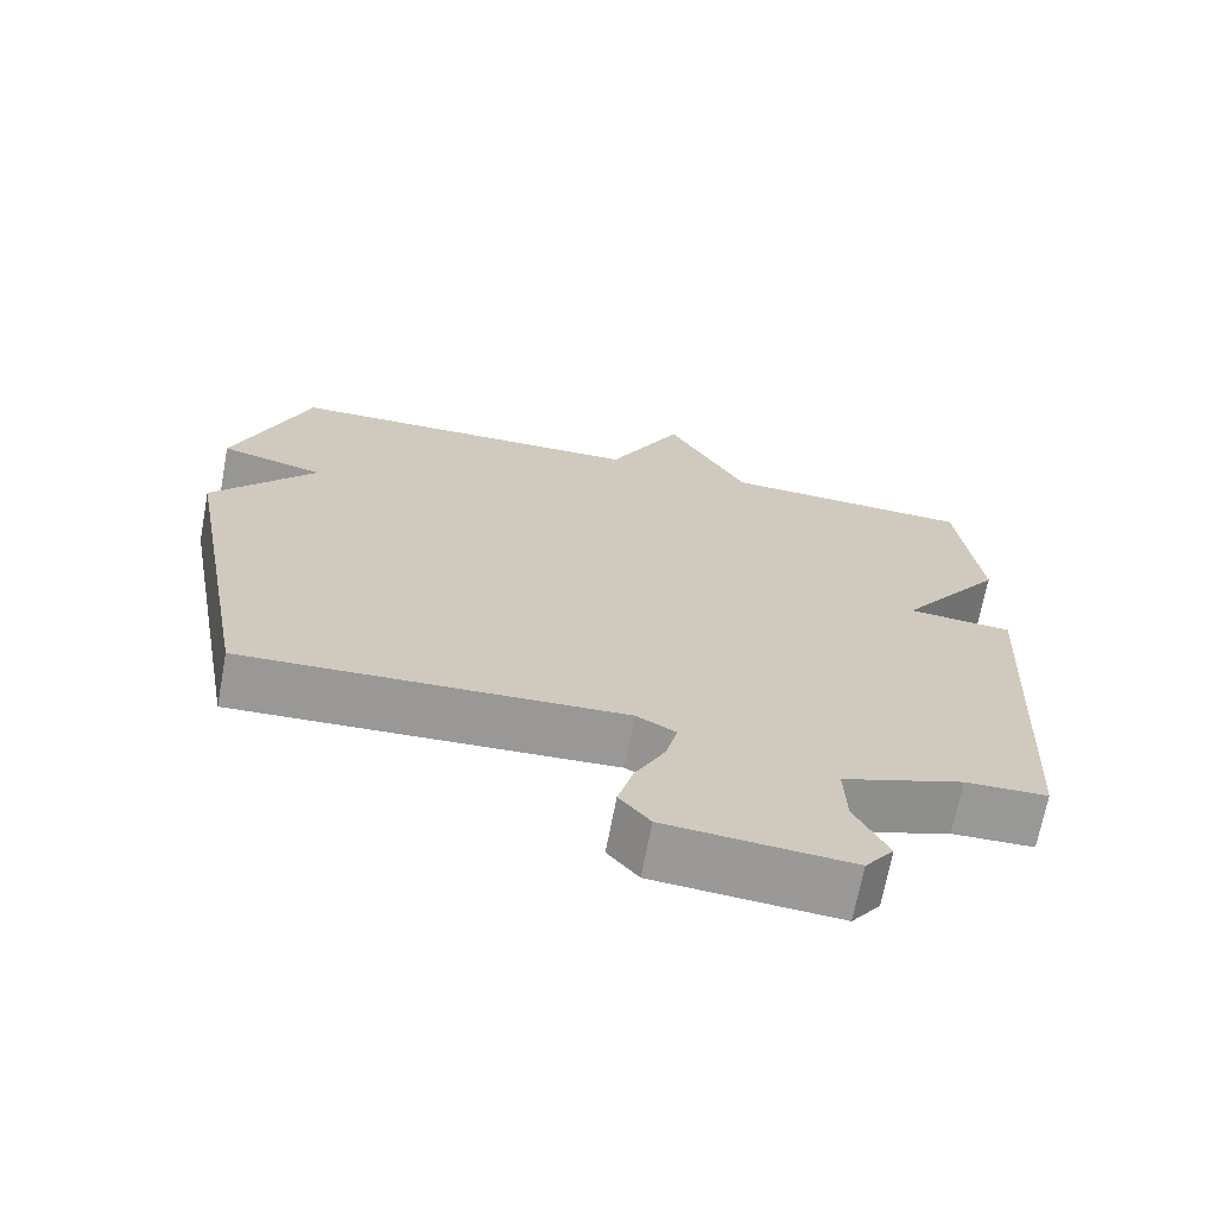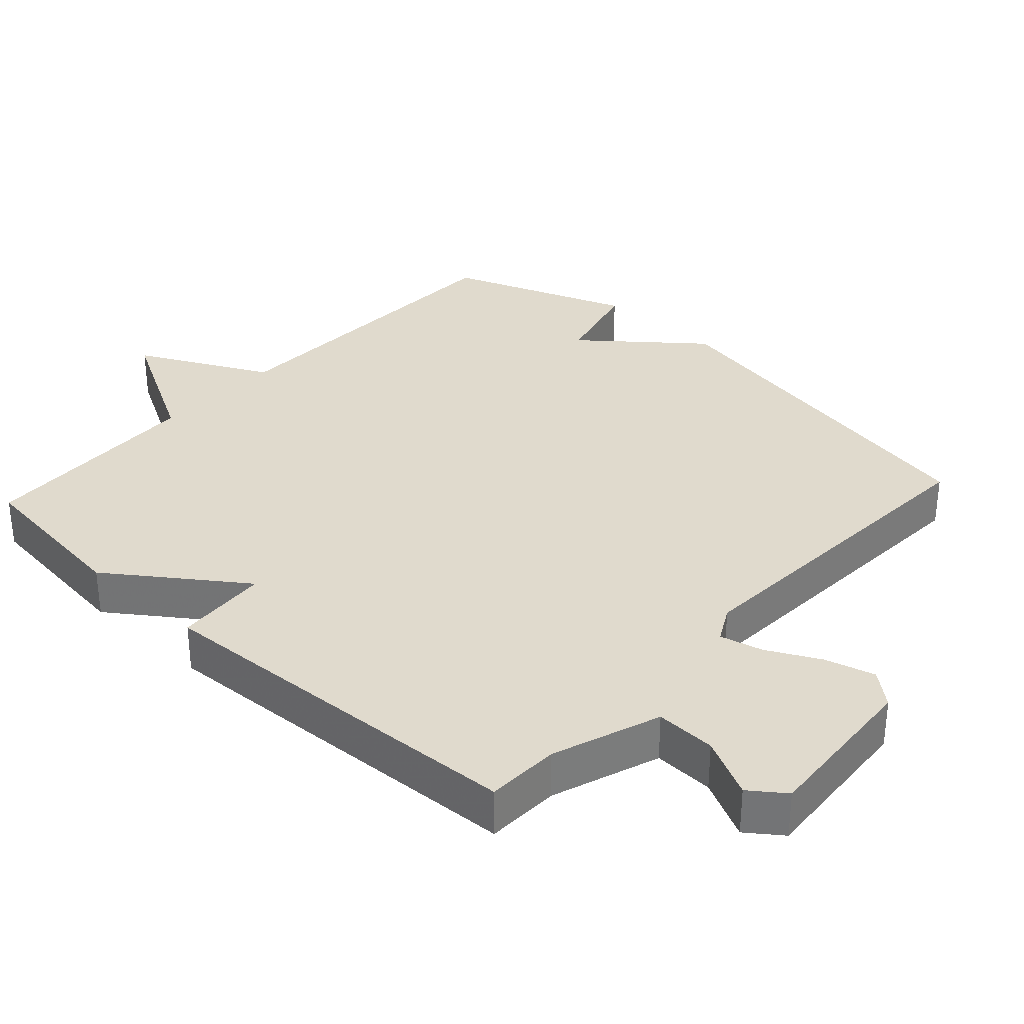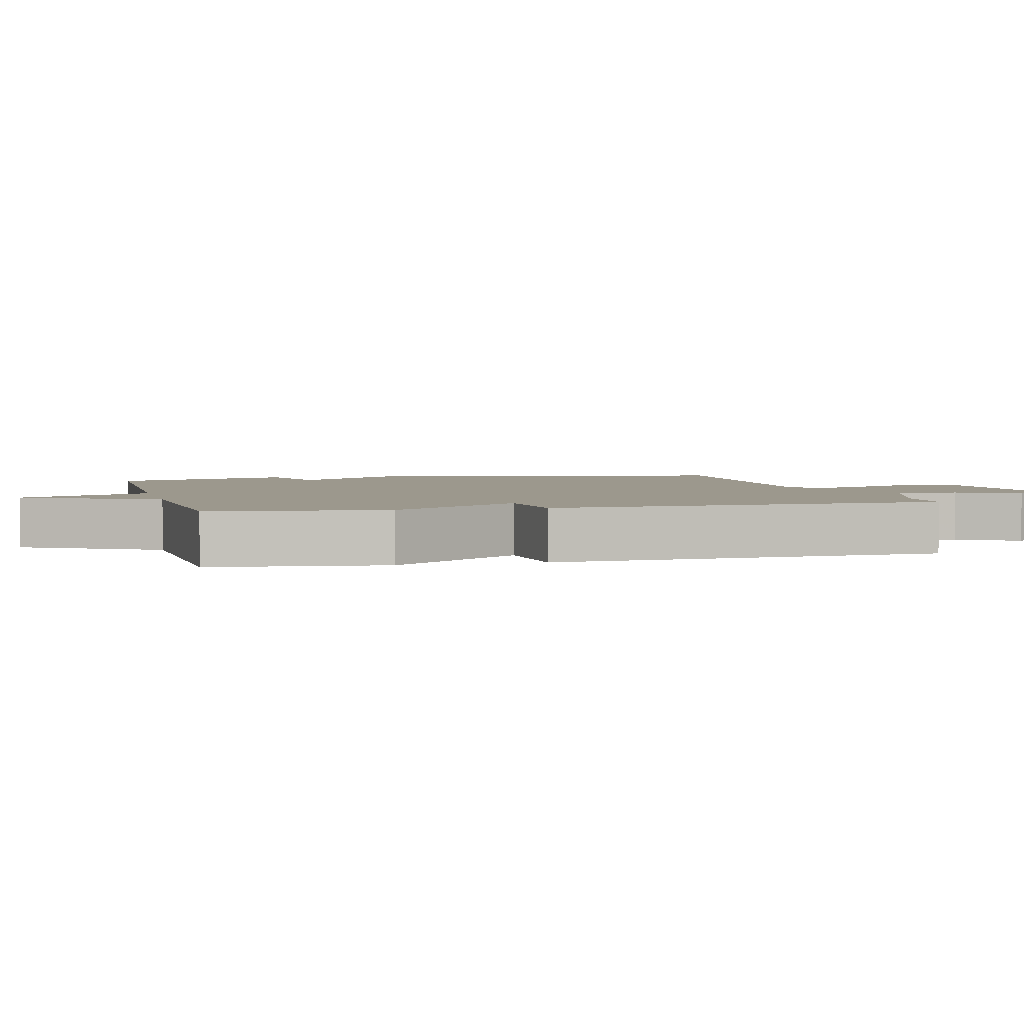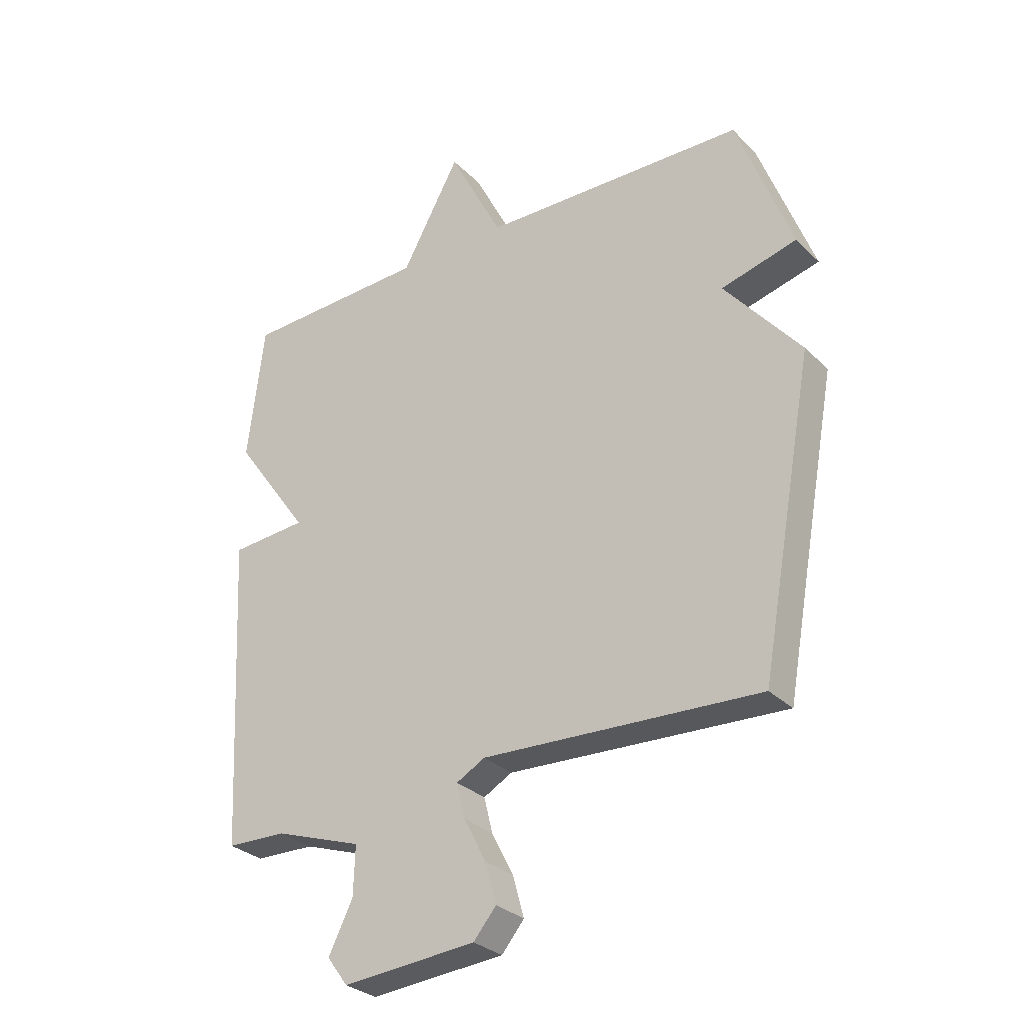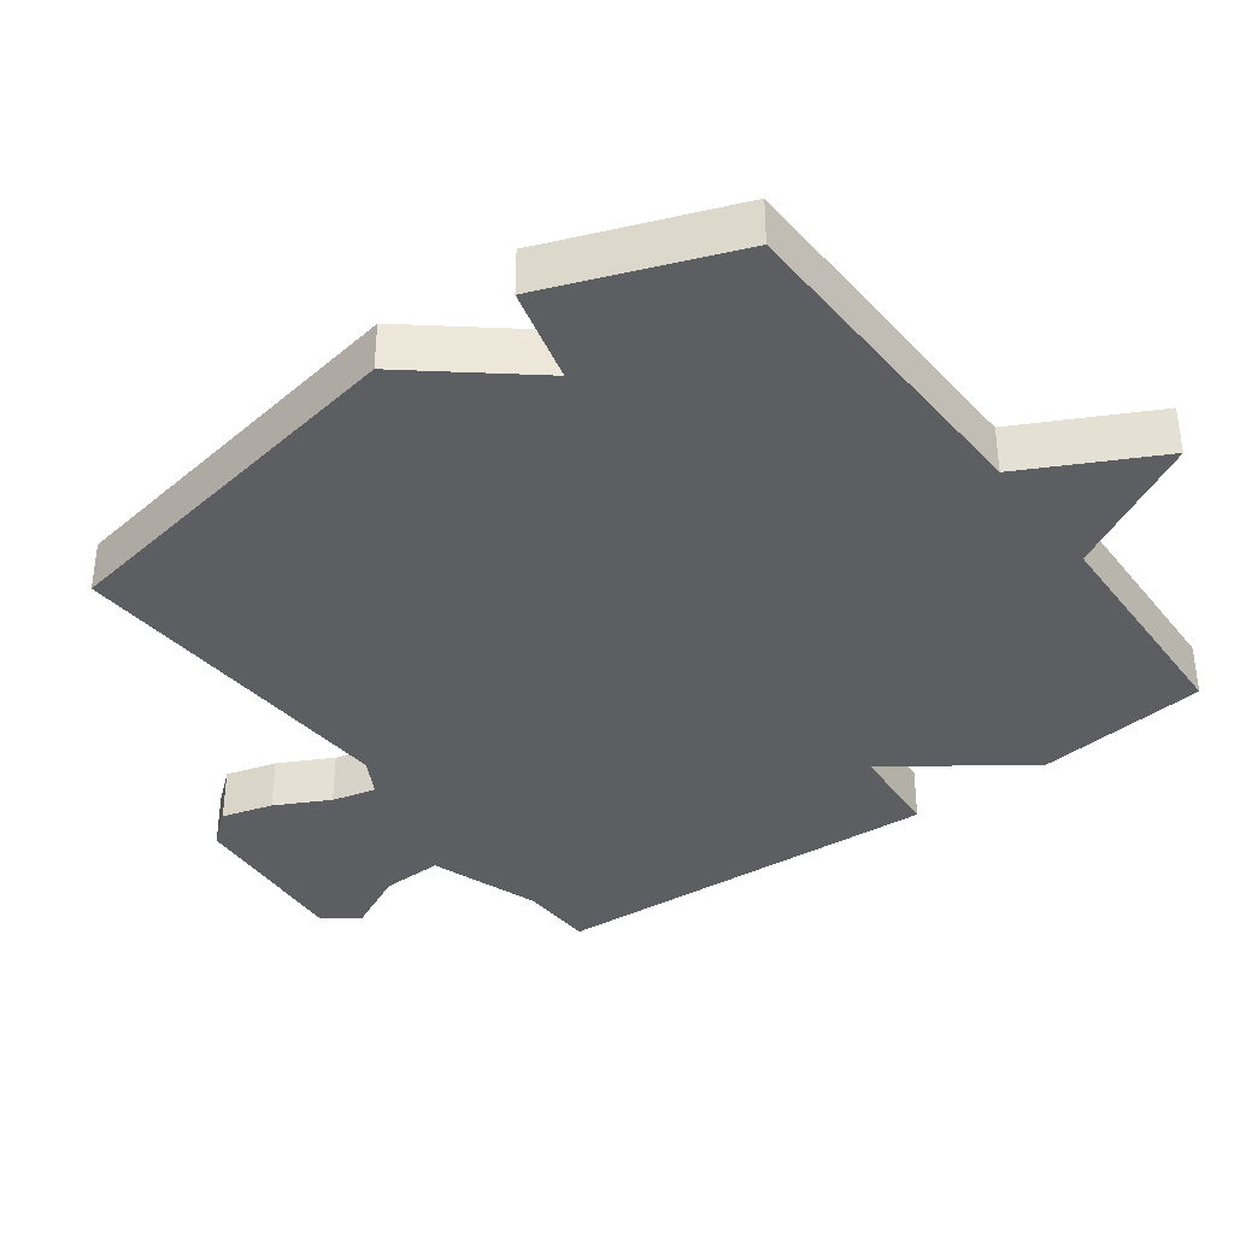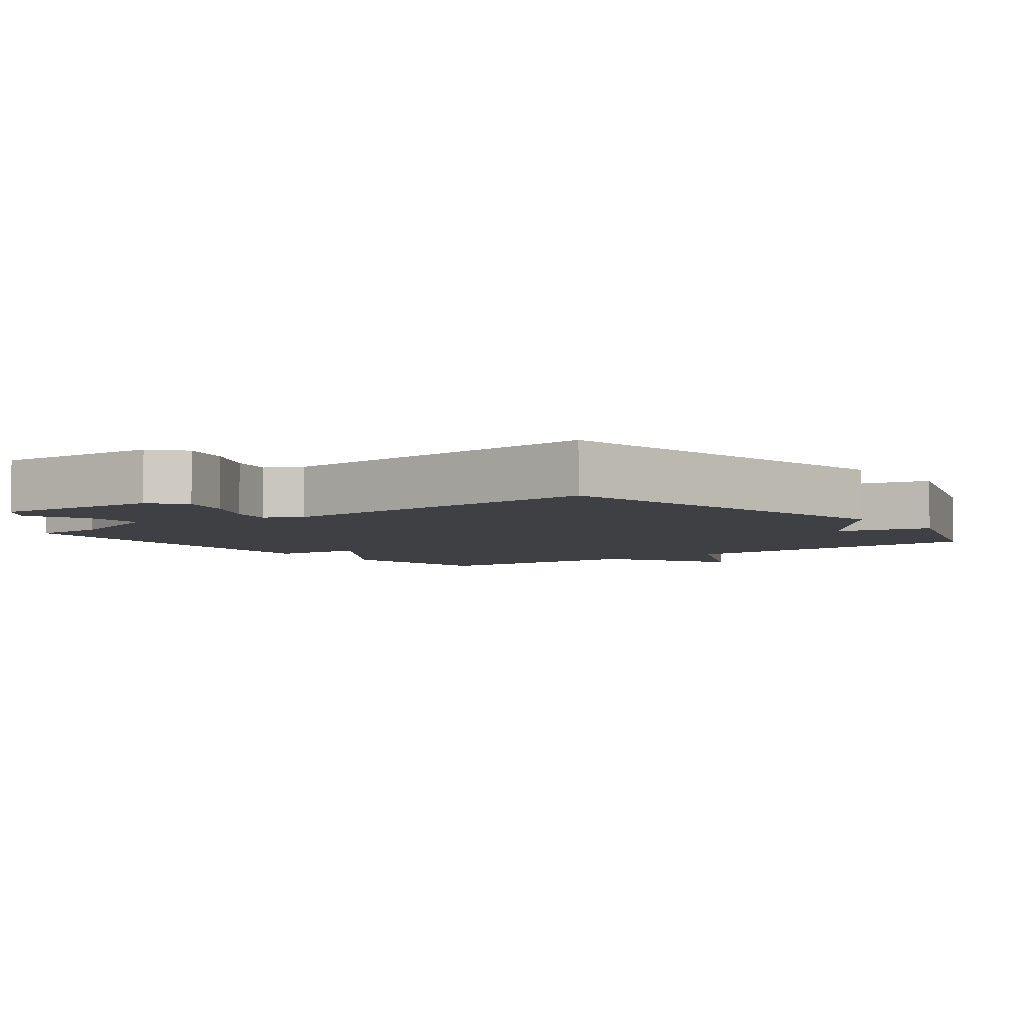
<metadata>
{"format":"obj","ext":"obj","renderer":"f3d","projection":"perspective","resolution":1024,"background":"white","views":[{"elev":-68.9,"azim":-10.7,"up":"+Z"},{"elev":33.0,"azim":132.6,"up":"+Y"},{"elev":3.0,"azim":75.7,"up":"+Y"},{"elev":-29.9,"azim":-144.2,"up":"+Z"},{"elev":-37.7,"azim":-53.7,"up":"+Y"},{"elev":-4.9,"azim":-142.0,"up":"+Y"}]}
</metadata>
<code>
v -0.5 0.07 -0.5
v -0.598 0.07 0.037
v -0.463 0.07 0.202
v -0.598 0.07 0.237
v -0.5 0.07 0.5
v -0.029 0.07 0.512
v 0.067 0.07 0.701
v 0.171 0.07 0.512
v 0.5 0.07 0.5
v 0.529 0.07 0.257
v 0.393 0.07 0.067
v 0.529 0.07 0.057
v 0.5 0.07 -0.5
v 0.394 0.07 -0.503
v 0.238 0.07 -0.557
v 0.241 0.07 -0.644
v 0.284 0.07 -0.73
v 0.247 0.07 -0.78
v 0.009 0.07 -0.761
v -0.031 0.07 -0.713
v -0.011 0.07 -0.641
v 0.028 0.07 -0.565
v 0.043 0.07 -0.503
v -0.008 0.07 -0.475
v -0.5 0 -0.5
v -0.598 0 0.037
v -0.463 0 0.202
v -0.598 0 0.237
v -0.5 0 0.5
v -0.029 0 0.512
v 0.067 0 0.701
v 0.171 0 0.512
v 0.5 0 0.5
v 0.529 0 0.257
v 0.393 0 0.067
v 0.529 0 0.057
v 0.5 0 -0.5
v 0.394 0 -0.503
v 0.238 0 -0.557
v 0.241 0 -0.644
v 0.284 0 -0.73
v 0.247 0 -0.78
v 0.009 0 -0.761
v -0.031 0 -0.713
v -0.011 0 -0.641
v 0.028 0 -0.565
v 0.043 0 -0.503
v -0.008 0 -0.475
f 20 21 22
f 19 20 22
f 18 19 22
f 17 18 22
f 16 17 22
f 15 16 22 23
f 14 15 23 24
f 13 14 24
f 12 13 24
f 11 12 24
f 1 2 3
f 24 1 3
f 11 24 3
f 10 11 3
f 9 10 3
f 8 9 3
f 4 5 6
f 3 4 6
f 8 3 6
f 6 7 8
f 46 45 44
f 46 44 43
f 46 43 42
f 46 42 41
f 46 41 40
f 47 46 40 39
f 48 47 39 38
f 48 38 37
f 48 37 36
f 48 36 35
f 27 26 25
f 27 25 48
f 27 48 35
f 27 35 34
f 27 34 33
f 27 33 32
f 30 29 28
f 30 28 27
f 30 27 32
f 32 31 30
f 1 25 26 2
f 2 26 27 3
f 3 27 28 4
f 4 28 29 5
f 5 29 30 6
f 6 30 31 7
f 7 31 32 8
f 8 32 33 9
f 9 33 34 10
f 10 34 35 11
f 11 35 36 12
f 12 36 37 13
f 13 37 38 14
f 14 38 39 15
f 15 39 40 16
f 16 40 41 17
f 17 41 42 18
f 18 42 43 19
f 19 43 44 20
f 20 44 45 21
f 21 45 46 22
f 22 46 47 23
f 23 47 48 24
f 24 48 25 1

</code>
